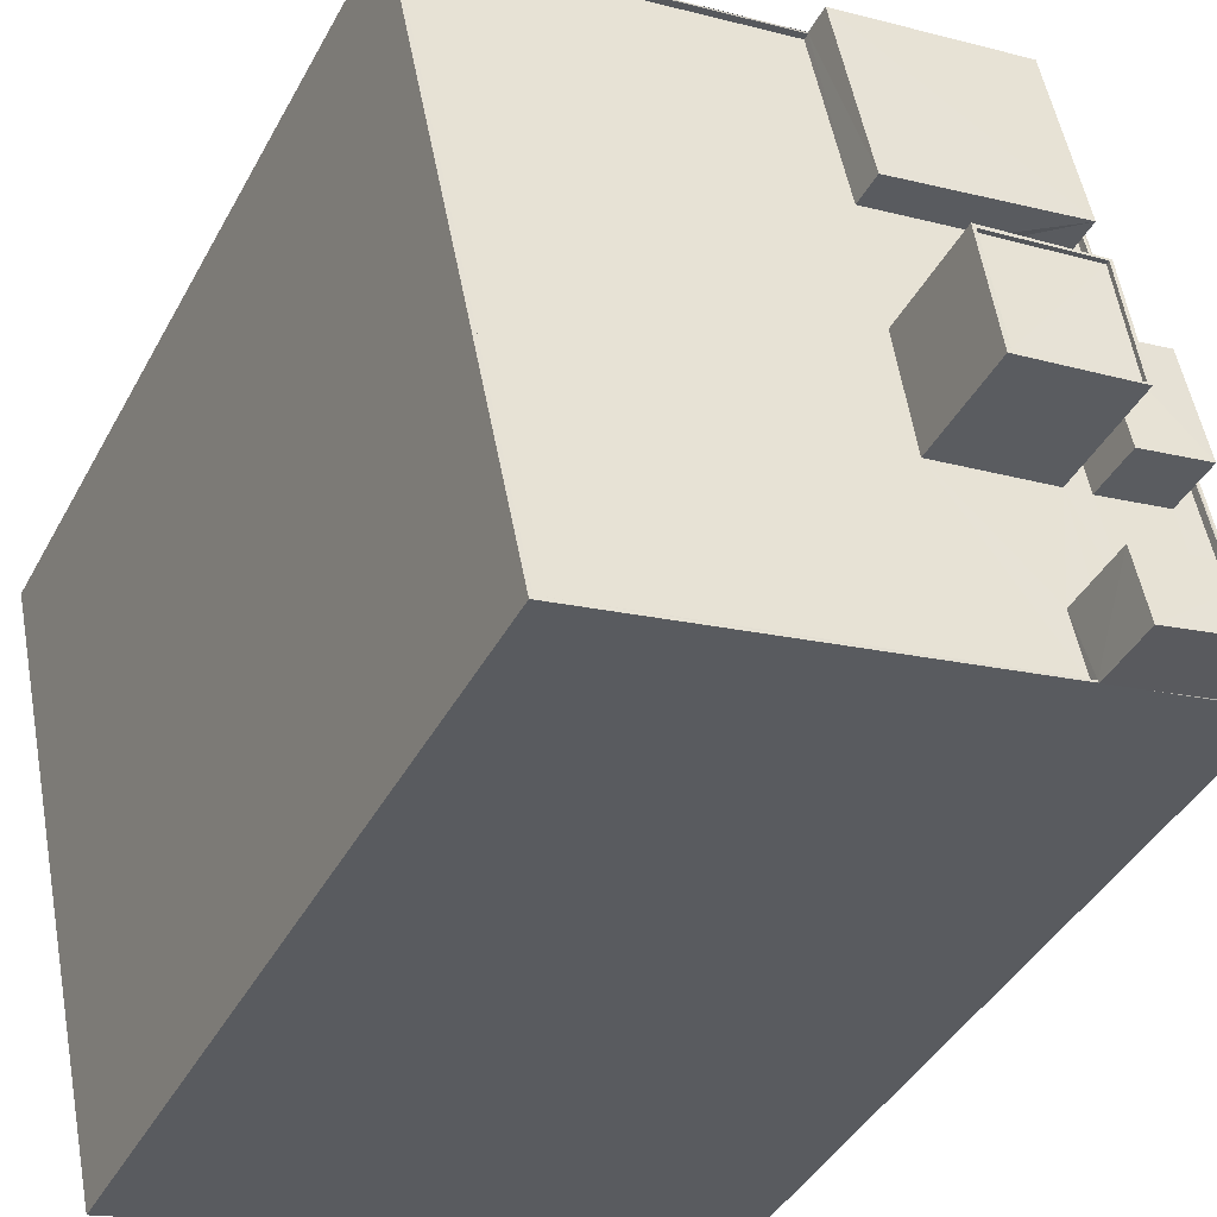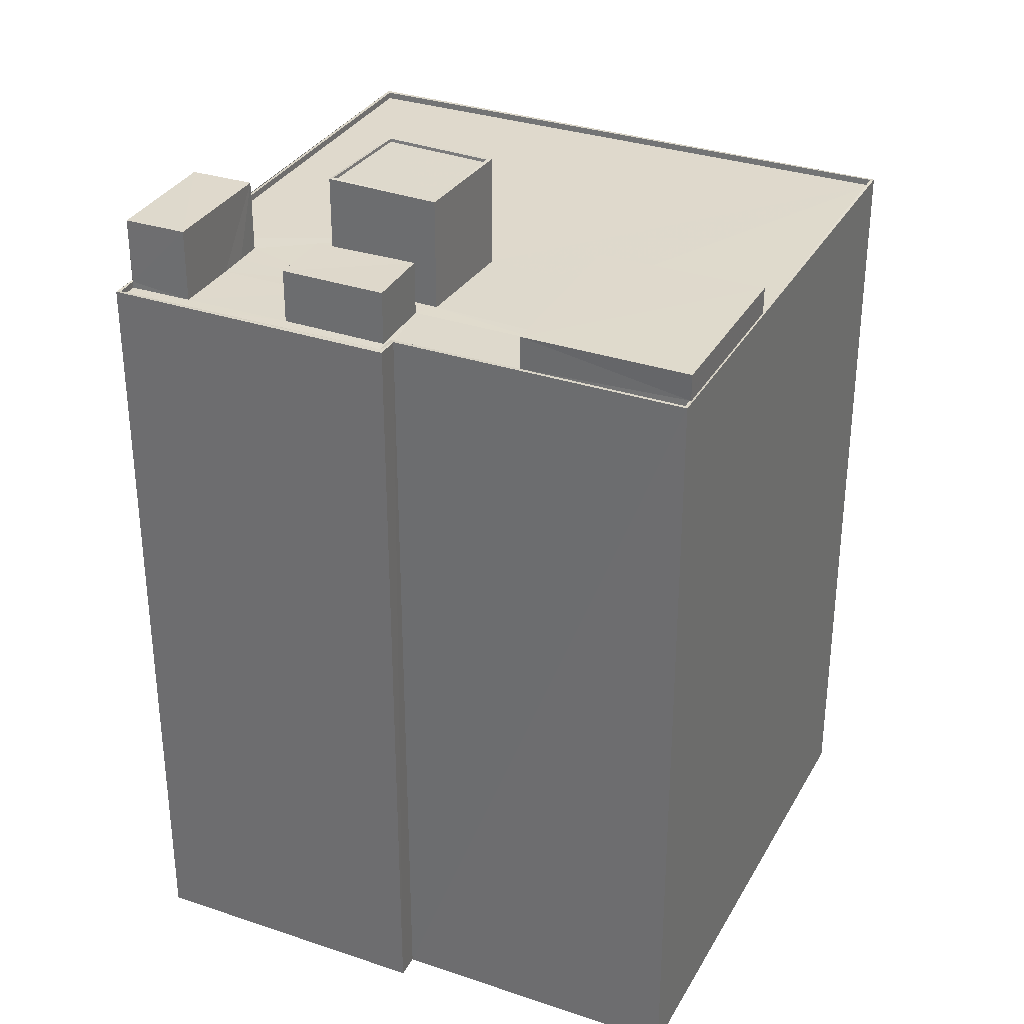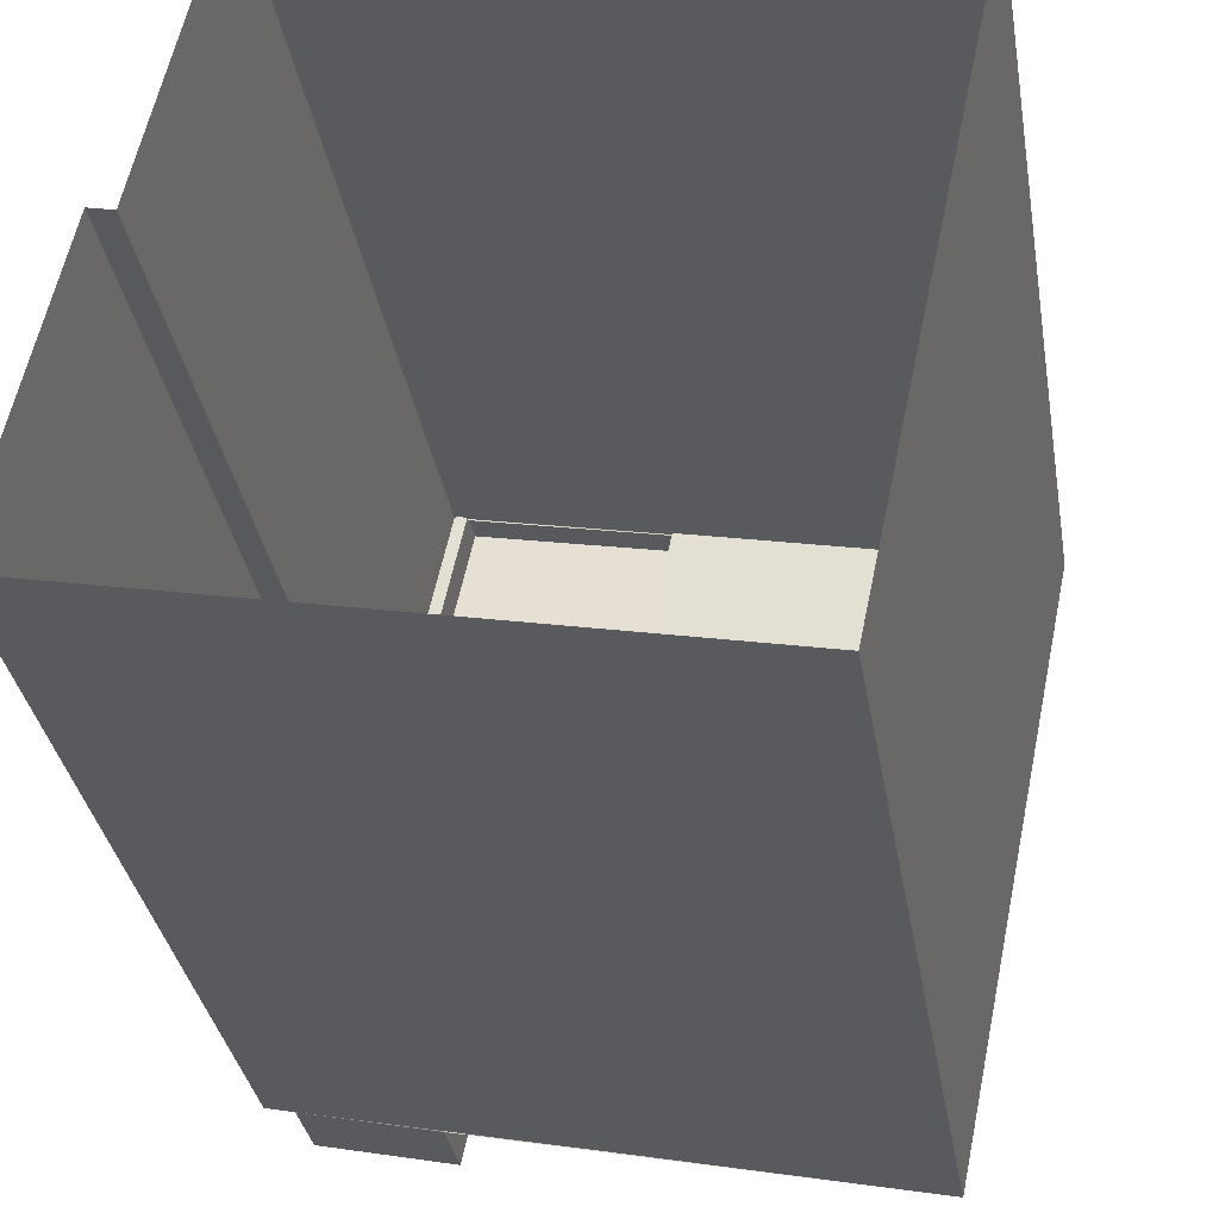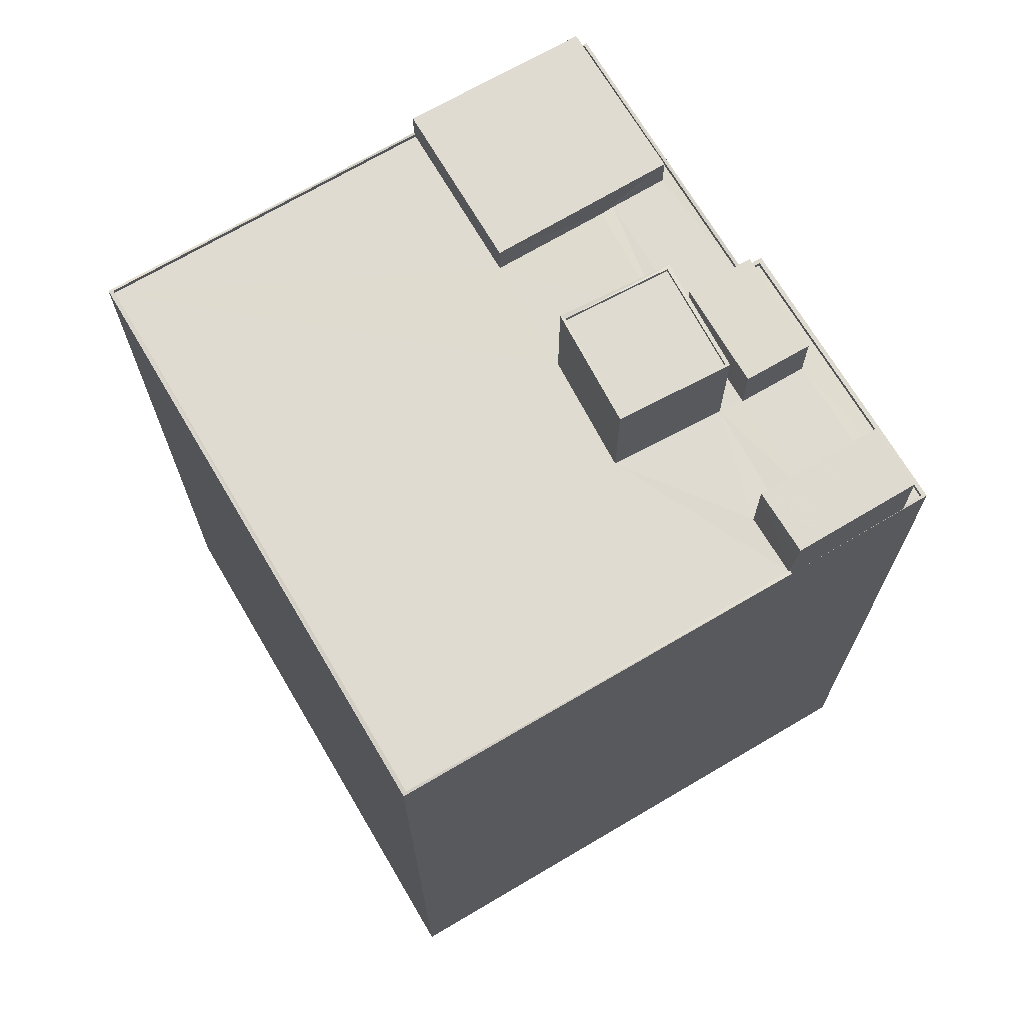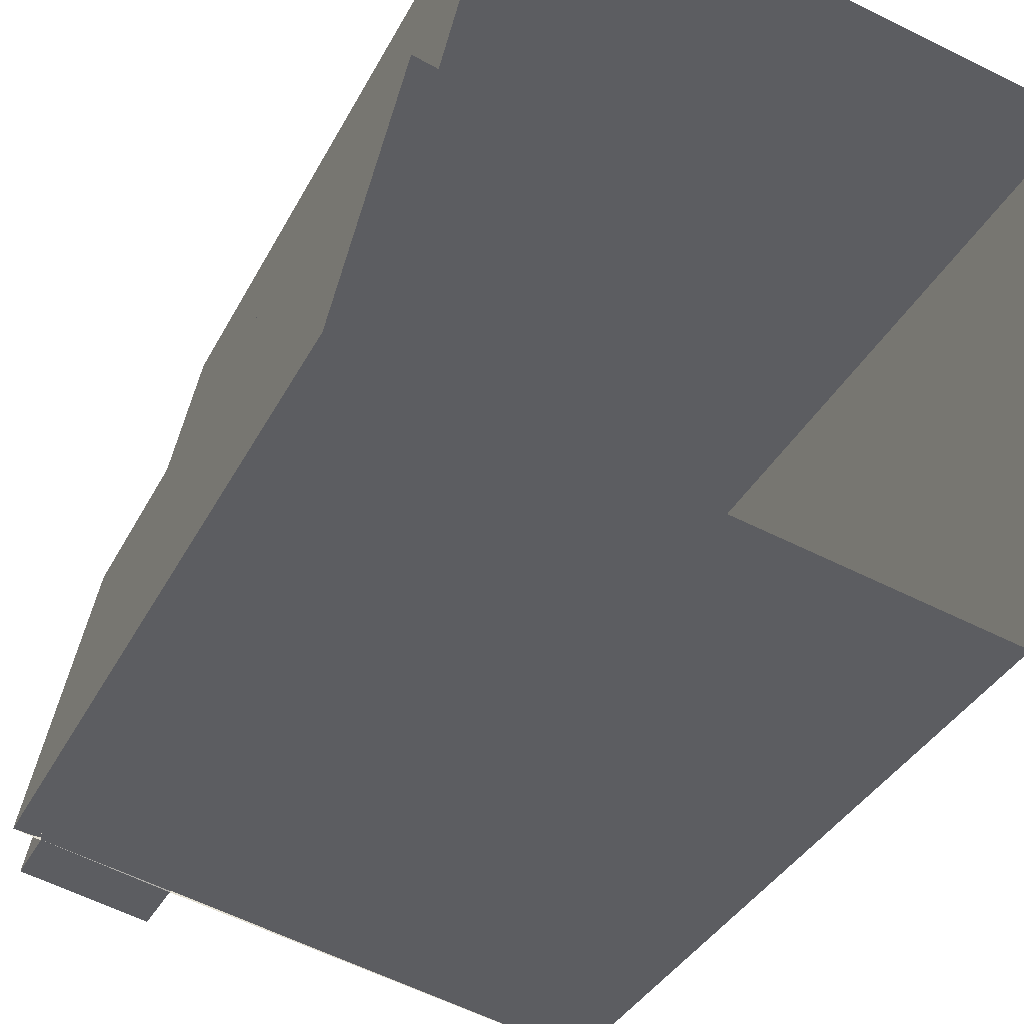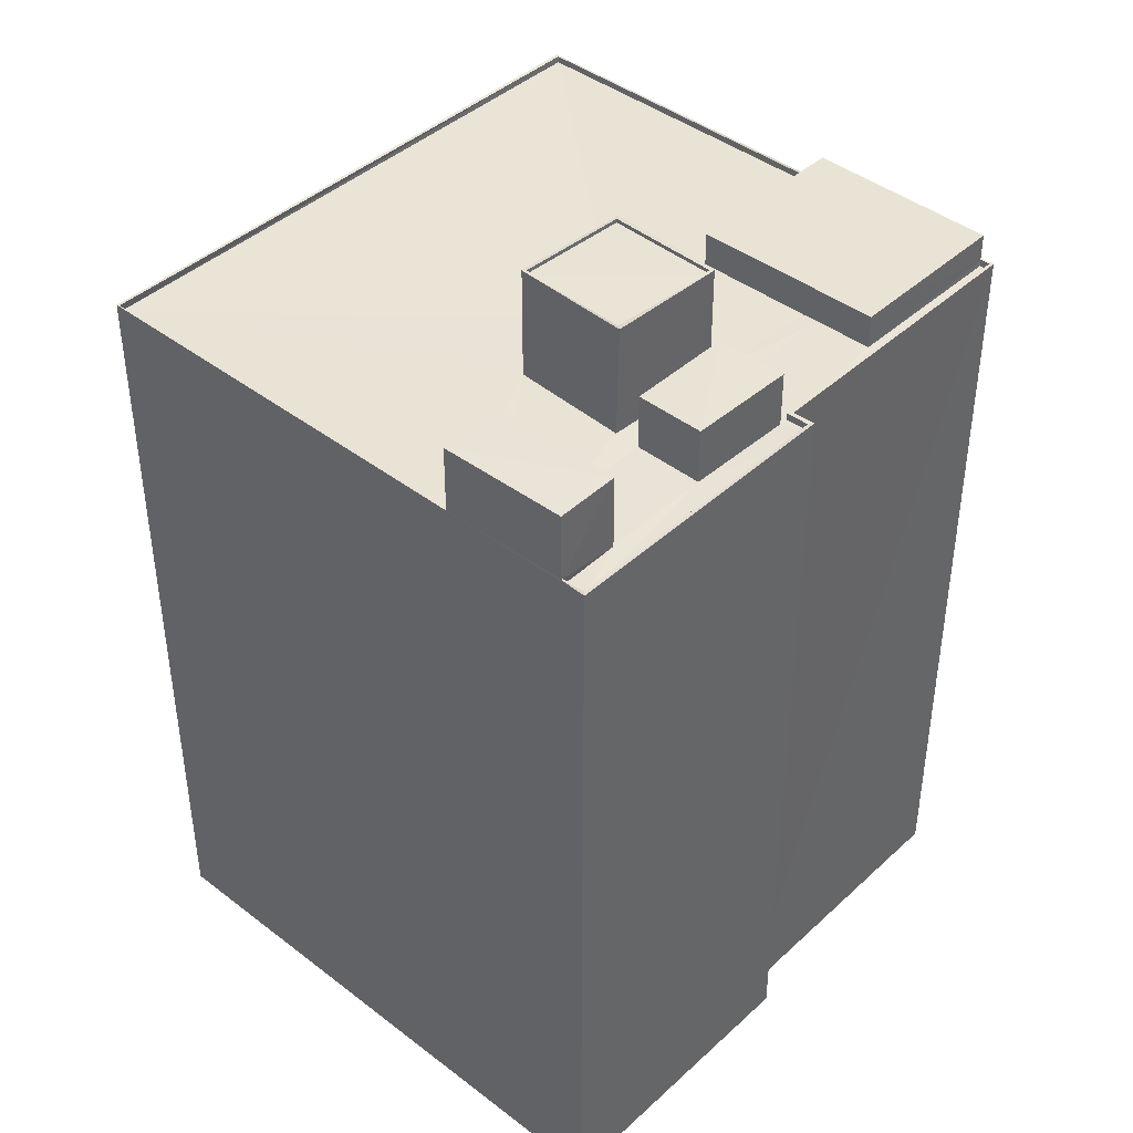
<metadata>
{"format":"obj","ext":"obj","renderer":"f3d","projection":"perspective","resolution":1024,"background":"white","views":[{"elev":-41.1,"azim":-26.2,"up":"+Y"},{"elev":32.3,"azim":126.9,"up":"+Z"},{"elev":-33.6,"azim":-170.6,"up":"+Y"},{"elev":70.2,"azim":-18.7,"up":"+Z"},{"elev":-34.8,"azim":156.1,"up":"+Y"},{"elev":42.2,"azim":54.3,"up":"+Z"}]}
</metadata>
<code>
v 1.234e+05 7.859e+05 16.73
v 1.234e+05 7.859e+05 16.73
v 1.234e+05 7.859e+05 16.72
v 1.234e+05 7.859e+05 16.72
v 1.234e+05 7.859e+05 16.73
v 1.234e+05 7.859e+05 16.73
v 1.234e+05 7.859e+05 49.55
v 1.234e+05 7.859e+05 49.55
v 1.234e+05 7.859e+05 49.55
v 1.234e+05 7.859e+05 49.55
v 1.234e+05 7.859e+05 47.43
v 1.234e+05 7.859e+05 47.43
v 1.234e+05 7.859e+05 47.43
v 1.234e+05 7.859e+05 47.43
v 1.234e+05 7.859e+05 47.43
v 1.234e+05 7.859e+05 47.43
v 1.234e+05 7.859e+05 47.43
v 1.234e+05 7.859e+05 47.43
v 1.234e+05 7.859e+05 47.43
v 1.234e+05 7.859e+05 47.43
v 1.234e+05 7.859e+05 47.43
v 1.234e+05 7.859e+05 47.43
v 1.234e+05 7.859e+05 47.43
v 1.234e+05 7.859e+05 47.43
v 1.234e+05 7.859e+05 47.43
v 1.234e+05 7.859e+05 47.43
v 1.234e+05 7.859e+05 47.43
v 1.234e+05 7.859e+05 47.43
v 1.234e+05 7.859e+05 47.43
v 1.234e+05 7.859e+05 47.43
v 1.234e+05 7.859e+05 47.43
v 1.234e+05 7.859e+05 47.43
v 1.234e+05 7.859e+05 47.43
v 1.234e+05 7.859e+05 47.43
v 1.234e+05 7.859e+05 47.43
v 1.234e+05 7.859e+05 47.43
v 1.234e+05 7.859e+05 47.68
v 1.234e+05 7.859e+05 47.68
v 1.234e+05 7.859e+05 47.68
v 1.234e+05 7.859e+05 47.68
v 1.234e+05 7.859e+05 47.68
v 1.234e+05 7.859e+05 47.68
v 1.234e+05 7.859e+05 47.68
v 1.234e+05 7.859e+05 47.68
v 1.234e+05 7.859e+05 47.68
v 1.234e+05 7.859e+05 47.68
v 1.234e+05 7.859e+05 47.68
v 1.234e+05 7.859e+05 47.68
v 1.234e+05 7.859e+05 47.68
v 1.234e+05 7.859e+05 47.68
v 1.234e+05 7.859e+05 47.68
v 1.234e+05 7.859e+05 47.68
v 1.234e+05 7.859e+05 47.68
v 1.234e+05 7.859e+05 47.68
v 1.234e+05 7.859e+05 47.68
v 1.234e+05 7.859e+05 47.68
v 1.234e+05 7.859e+05 50.31
v 1.234e+05 7.859e+05 50.31
v 1.234e+05 7.859e+05 50.31
v 1.234e+05 7.859e+05 50.31
v 1.234e+05 7.859e+05 48.75
v 1.234e+05 7.859e+05 48.74
v 1.234e+05 7.859e+05 48.74
v 1.234e+05 7.859e+05 48.75
v 1.234e+05 7.859e+05 51.68
v 1.234e+05 7.859e+05 51.68
v 1.234e+05 7.859e+05 51.68
v 1.234e+05 7.859e+05 51.68
v 1.234e+05 7.859e+05 51.82
v 1.234e+05 7.859e+05 51.82
v 1.234e+05 7.859e+05 51.82
v 1.234e+05 7.859e+05 51.82
v 1.234e+05 7.859e+05 51.82
v 1.234e+05 7.859e+05 51.82
v 1.234e+05 7.859e+05 51.82
v 1.234e+05 7.859e+05 51.82
f 1 2 3
f 3 2 4
f 1 5 2
f 4 2 6
f 7 8 9
f 7 10 8
f 11 12 13
f 14 15 11
f 12 16 13
f 14 11 13
f 13 17 18
f 18 19 20
f 21 22 23
f 20 21 24
f 19 22 21
f 18 17 19
f 13 16 17
f 20 19 21
f 25 26 27
f 28 27 26
f 29 30 31
f 32 29 31
f 33 25 32
f 34 26 25
f 33 34 25
f 35 31 36
f 35 33 32
f 35 32 31
f 29 16 12
f 12 30 29
f 16 27 22
f 27 23 22
f 27 28 23
f 29 27 16
f 37 38 39
f 40 39 41
f 42 38 37
f 43 44 45
f 45 40 41
f 44 46 45
f 47 42 37
f 48 49 50
f 50 37 39
f 40 48 39
f 46 40 45
f 48 50 39
f 51 38 42
f 38 51 52
f 43 52 53
f 44 43 54
f 55 44 54
f 53 51 56
f 43 53 54
f 53 52 51
f 57 58 59
f 60 57 59
f 61 62 63
f 64 61 63
f 65 66 67
f 65 68 66
f 69 70 71
f 72 73 74
f 72 71 70
f 69 71 75
f 76 72 74
f 71 72 76
f 74 73 69
f 75 74 69
f 16 9 17
f 16 7 9
f 9 8 19
f 17 9 19
f 8 10 22
f 19 8 22
f 22 7 16
f 22 10 7
f 55 14 44
f 55 15 14
f 36 51 35
f 36 56 51
f 44 14 13
f 46 44 13
f 46 13 18
f 40 46 18
f 40 18 20
f 48 40 20
f 34 33 42
f 47 34 42
f 49 48 20
f 24 49 20
f 51 33 35
f 51 42 33
f 43 2 5
f 43 45 2
f 45 6 2
f 45 41 6
f 41 4 6
f 41 39 4
f 4 38 3
f 4 39 38
f 52 1 3
f 38 52 3
f 52 43 5
f 1 52 5
f 58 49 59
f 59 49 21
f 58 50 49
f 21 49 24
f 50 58 57
f 37 50 57
f 26 47 60
f 60 47 57
f 26 34 47
f 57 47 37
f 23 28 60
f 21 23 59
f 28 26 60
f 59 23 60
f 30 12 63
f 31 30 62
f 12 11 63
f 62 30 63
f 36 31 56
f 53 56 61
f 61 56 62
f 56 31 62
f 54 61 64
f 54 53 61
f 11 55 63
f 63 55 64
f 11 15 55
f 64 55 54
f 71 65 67
f 71 76 65
f 75 67 66
f 75 71 67
f 75 66 68
f 74 75 68
f 76 68 65
f 76 74 68
f 29 70 69
f 29 32 70
f 27 29 69
f 73 27 69
f 72 27 73
f 72 25 27
f 70 32 25
f 72 70 25

</code>
